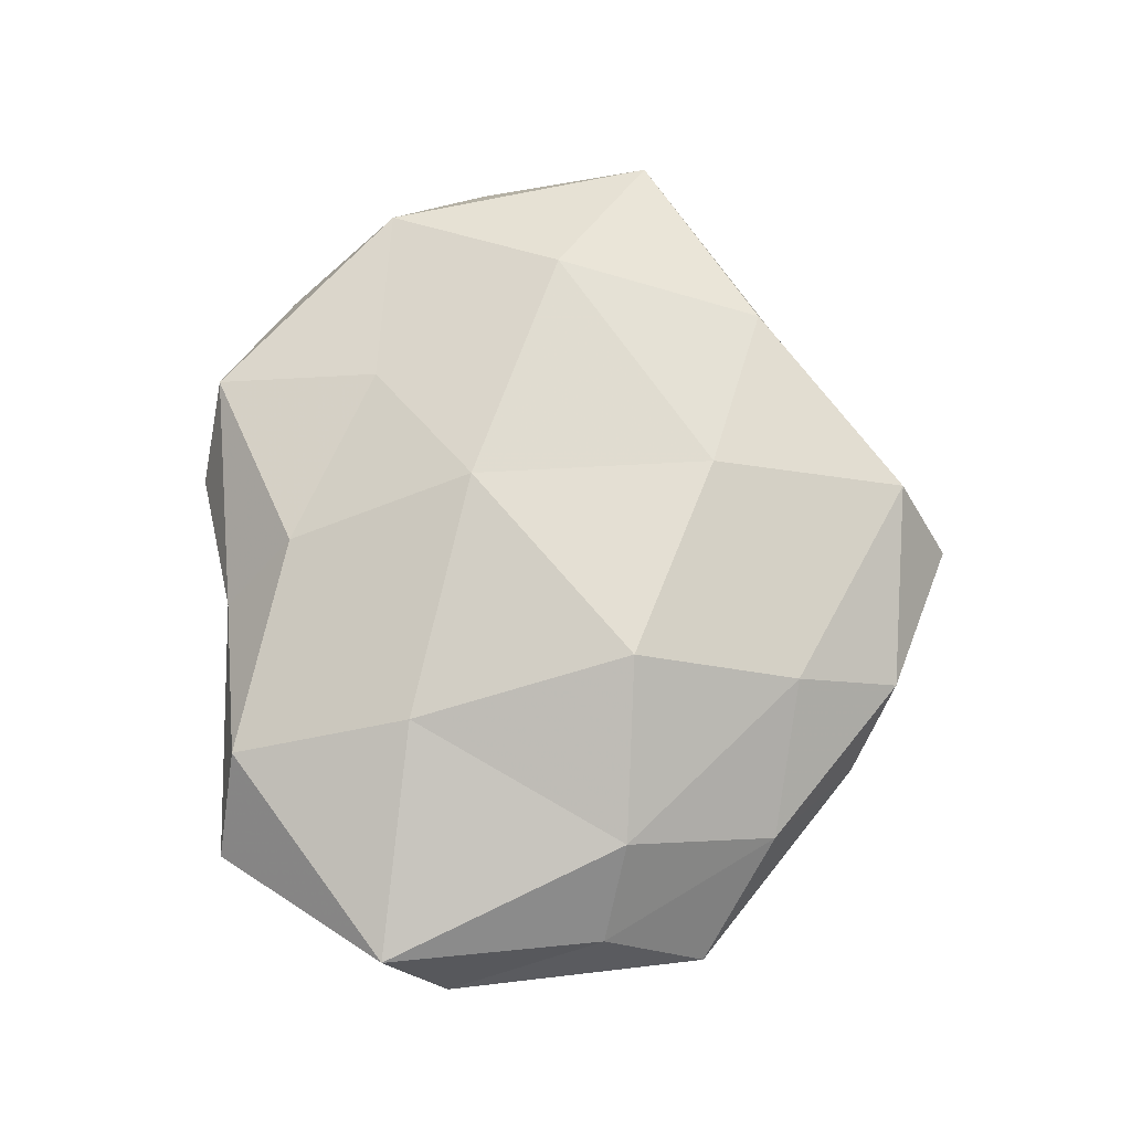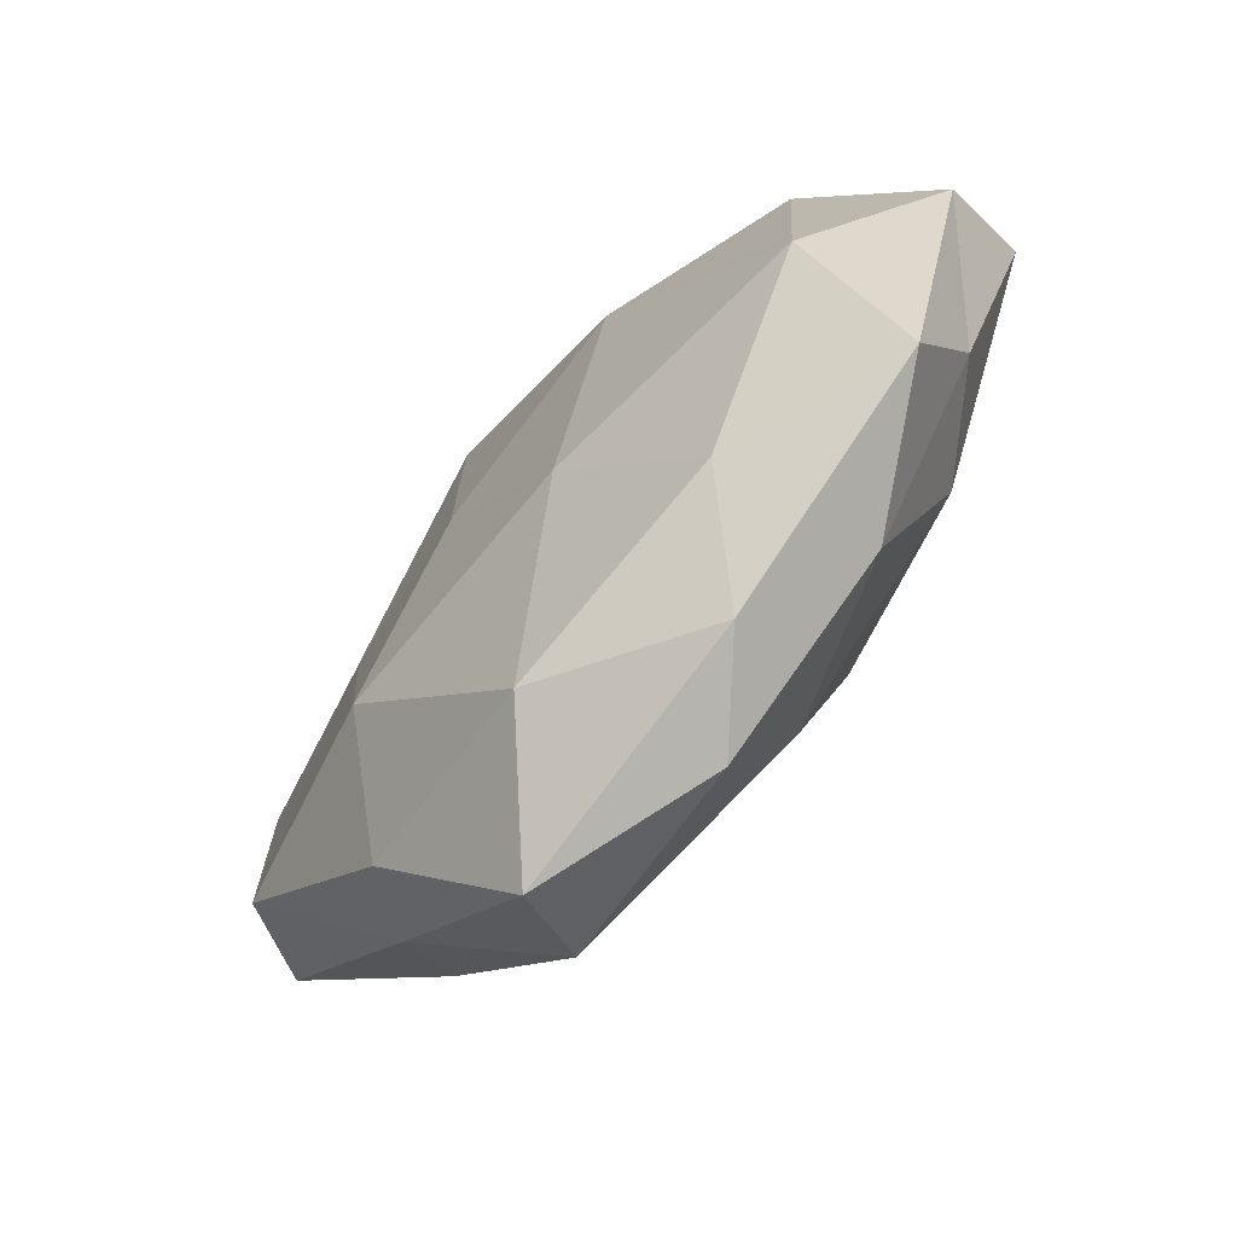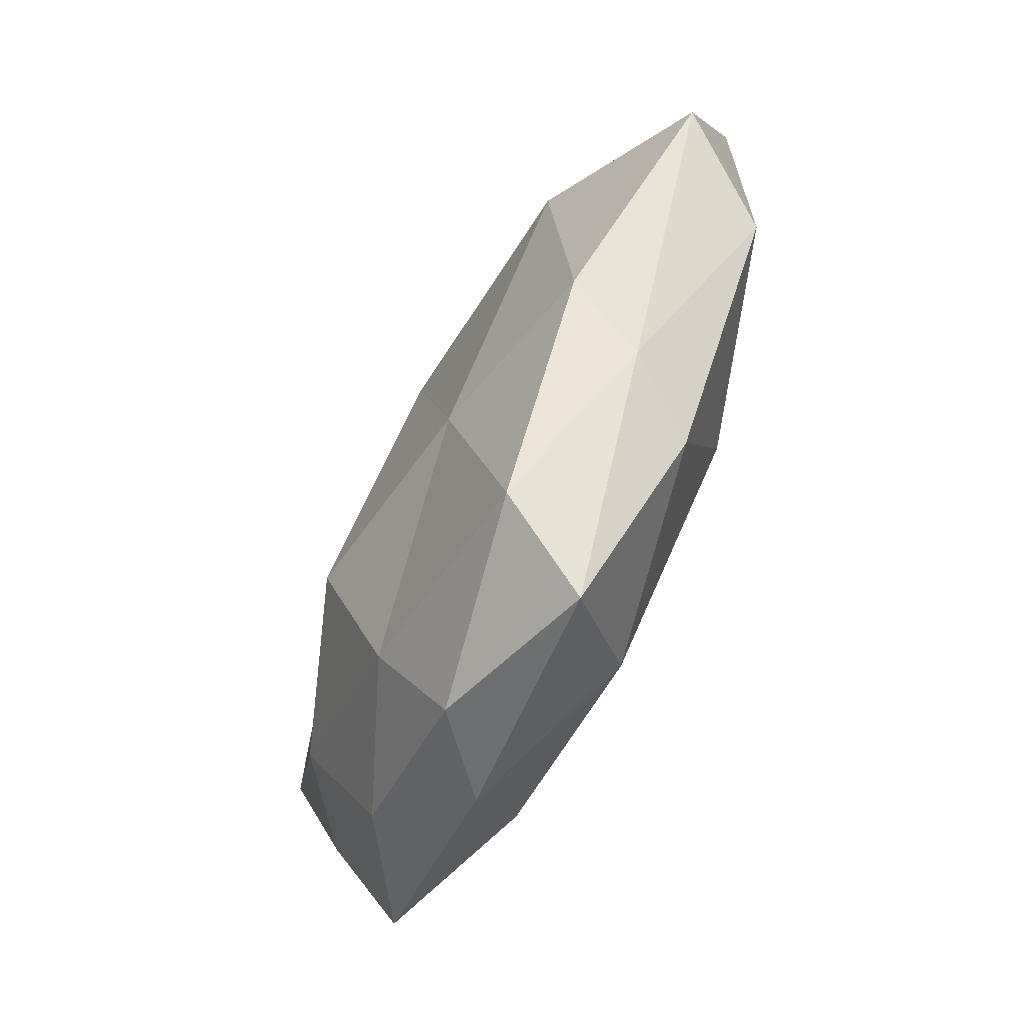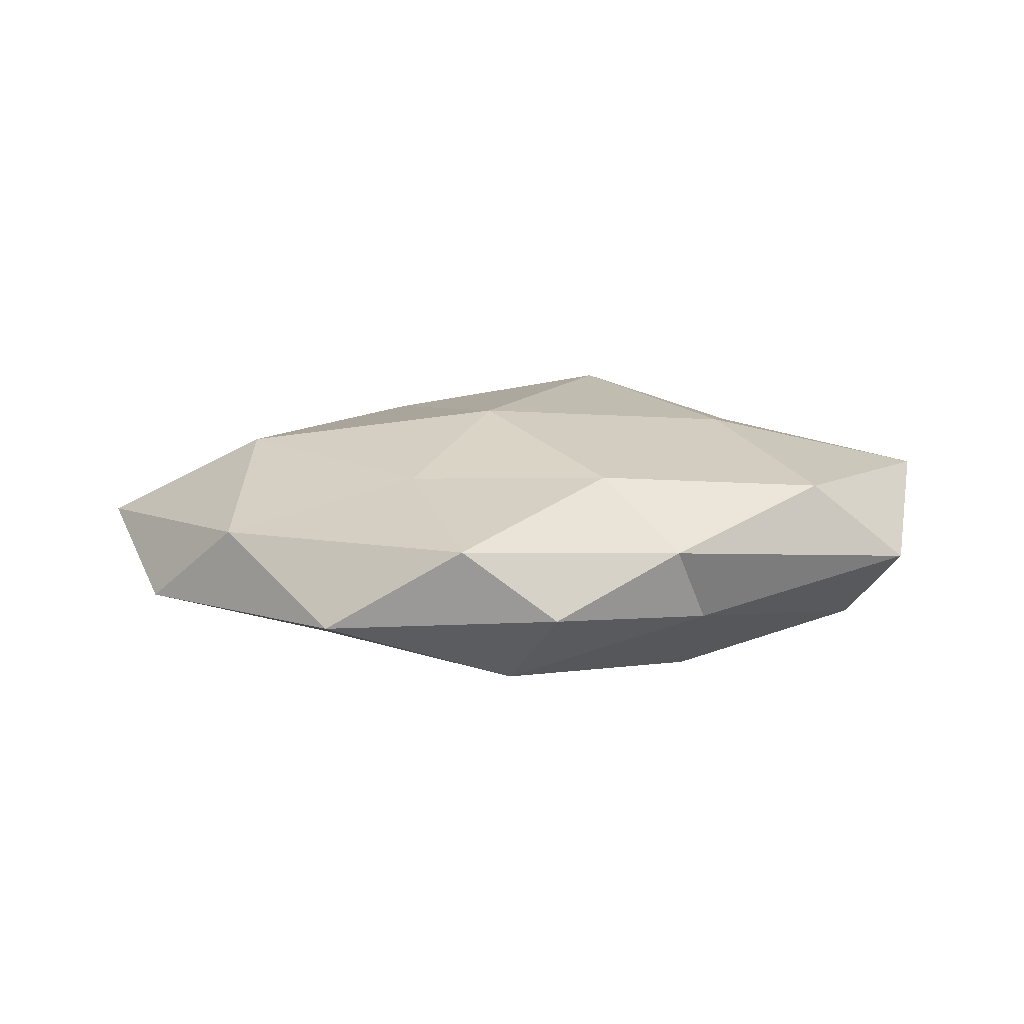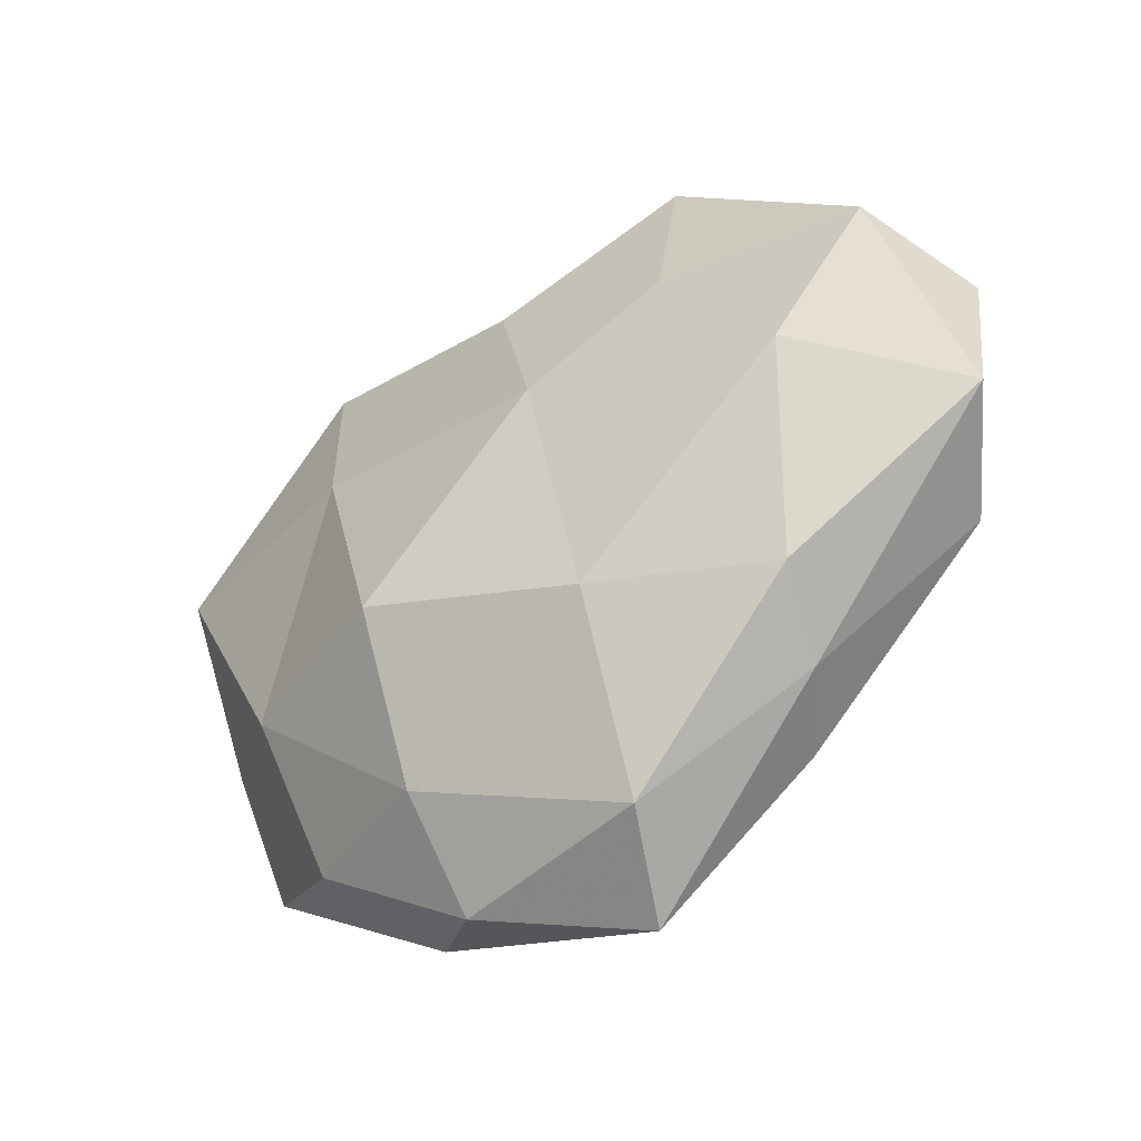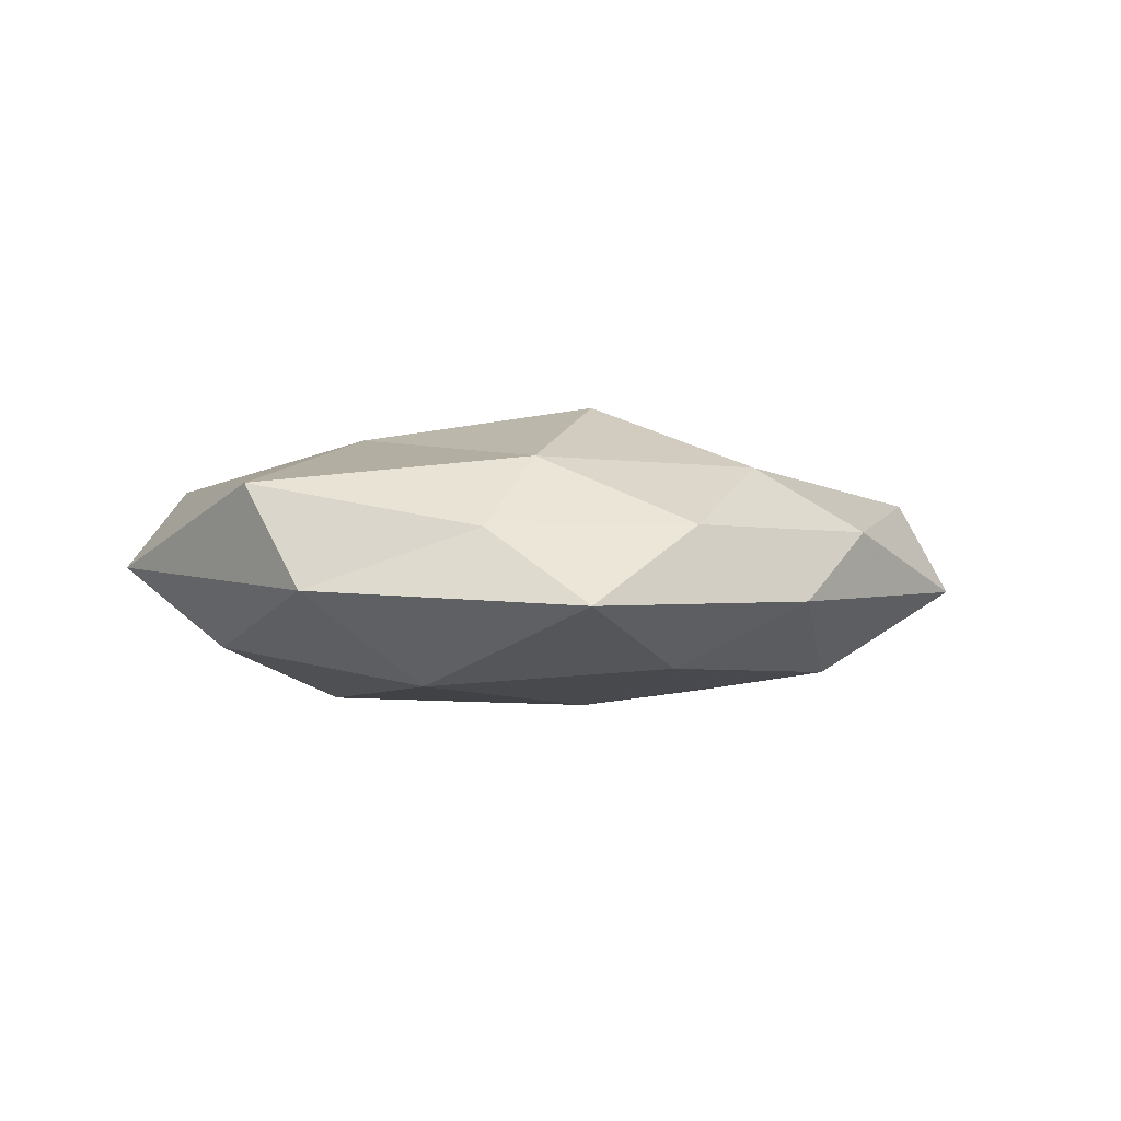
<metadata>
{"format":"obj","ext":"obj","renderer":"f3d","projection":"perspective","resolution":1024,"background":"white","views":[{"elev":76.1,"azim":-83.7,"up":"+Z"},{"elev":-63.4,"azim":-132.1,"up":"+Y"},{"elev":-72.9,"azim":65.1,"up":"+Y"},{"elev":9.1,"azim":165.1,"up":"+Z"},{"elev":-40.3,"azim":38.1,"up":"+Y"},{"elev":-1.4,"azim":-68.1,"up":"+Z"}]}
</metadata>
<code>
v -0.007736 -0.007366 0.01201
v -0.0314 0.008673 0.005473
v -0.03238 0.004024 -0.001866
v 0.02166 -0.01433 0.005663
v -0.008007 0.02216 -0.004043
v -0.02792 -0.01521 -0.002911
v 0.005635 0.0285 -0.002437
v 0.01888 0.007862 -0.006829
v 0.01335 0.01487 0.006473
v -0.0244 0.02244 -3.433e-05
v 0.0138 -0.008549 -0.009753
v 0.02781 0.01563 0.003036
v 0.02956 -0.008054 -0.005138
v -0.02456 -0.001512 -0.008403
v 0.03283 0.009173 -0.002775
v -0.01388 0.00856 0.009592
v 0.006038 -0.03116 -0.00172
v -0.0187 -0.01947 0.002699
v -0.01559 -0.01659 -0.007238
v 0.009269 -0.02674 0.005026
v 0.005047 0.006203 0.01063
v -0.005961 -0.02772 0.00248
v -0.0278 -0.007442 0.0024
v 0.03459 -0.004111 0.002114
v -0.009537 0.01301 -0.009867
v -0.01203 -0.02533 -0.002539
v -0.00723 -0.01988 0.007259
v -0.01723 0.0218 0.00576
v -0.02105 -0.008331 0.007544
v 0.01251 0.02755 0.002832
v -0.02305 0.0152 -0.005817
v 0.008404 -0.01181 0.009219
v 0.005859 0.006168 -0.009627
v 0.01579 -0.02028 -0.005331
v -0.005374 -0.00584 -0.01031
v 0.007503 0.02214 -0.0079
v -0.005097 0.0245 0.001422
v 0.02359 0.00171 0.00831
v 0.0002405 -0.02288 -0.007792
v -0.0006094 0.01965 0.006703
v 0.01973 -0.0183 0.0001112
v 0.02181 0.02346 -0.003116
f 10 3 2
f 11 8 13
f 3 14 6
f 13 8 15
f 6 14 19
f 16 1 21
f 17 20 22
f 2 3 23
f 23 3 6
f 6 18 23
f 24 15 12
f 13 15 24
f 26 18 6
f 19 26 6
f 17 22 26
f 26 22 18
f 27 18 22
f 22 20 27
f 28 10 2
f 28 2 16
f 16 29 1
f 2 29 16
f 2 23 29
f 29 23 18
f 1 29 27
f 29 18 27
f 30 9 12
f 10 31 3
f 10 5 31
f 3 31 14
f 31 5 25
f 25 14 31
f 20 4 32
f 21 1 32
f 27 32 1
f 20 32 27
f 11 33 8
f 34 11 13
f 35 19 14
f 35 14 25
f 11 35 33
f 33 35 25
f 5 7 36
f 5 36 25
f 8 33 36
f 25 36 33
f 37 7 5
f 37 5 10
f 28 37 10
f 37 30 7
f 38 12 9
f 9 21 38
f 4 24 38
f 24 12 38
f 38 32 4
f 21 32 38
f 17 26 39
f 39 26 19
f 34 39 11
f 34 17 39
f 39 35 11
f 39 19 35
f 40 21 9
f 16 21 40
f 28 16 40
f 40 9 30
f 28 40 37
f 40 30 37
f 41 4 20
f 41 20 17
f 41 24 4
f 13 24 41
f 34 13 41
f 34 41 17
f 15 8 42
f 42 12 15
f 7 30 42
f 30 12 42
f 42 36 7
f 8 36 42

</code>
